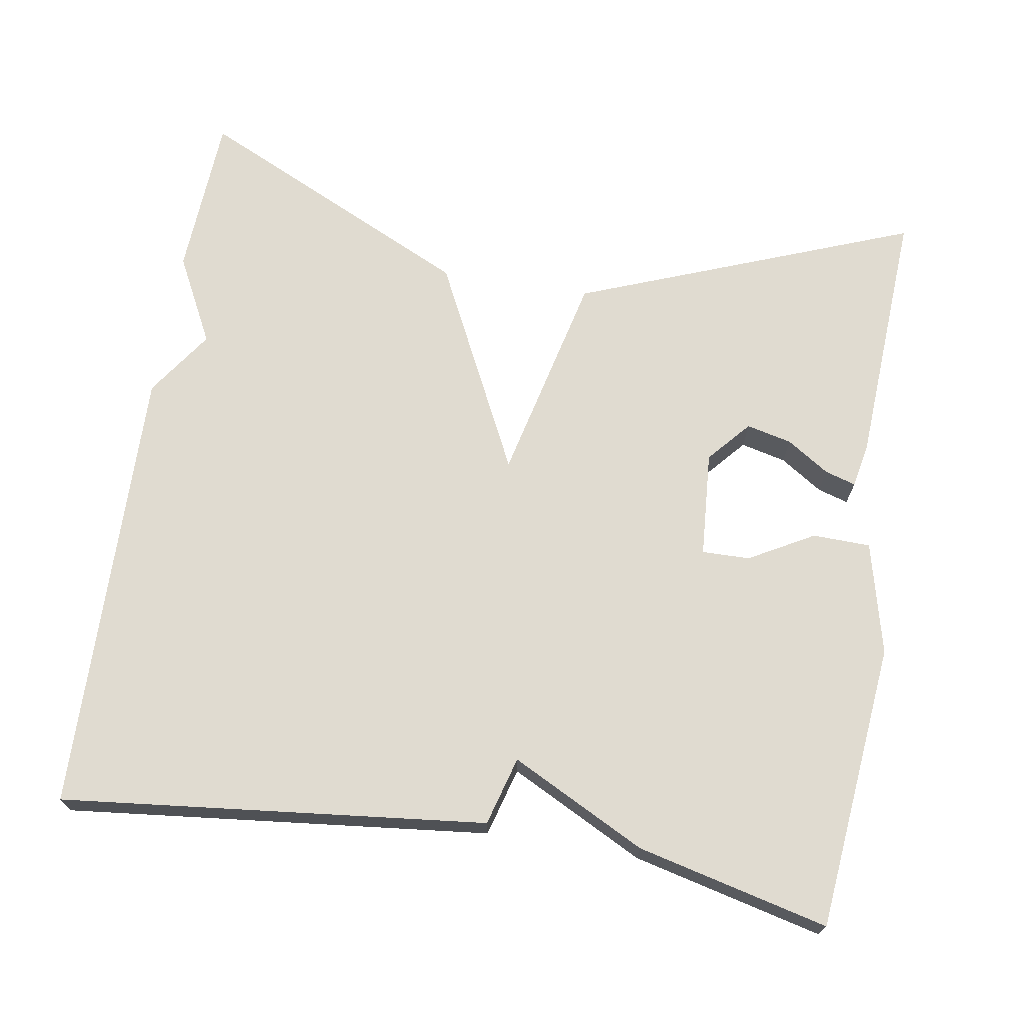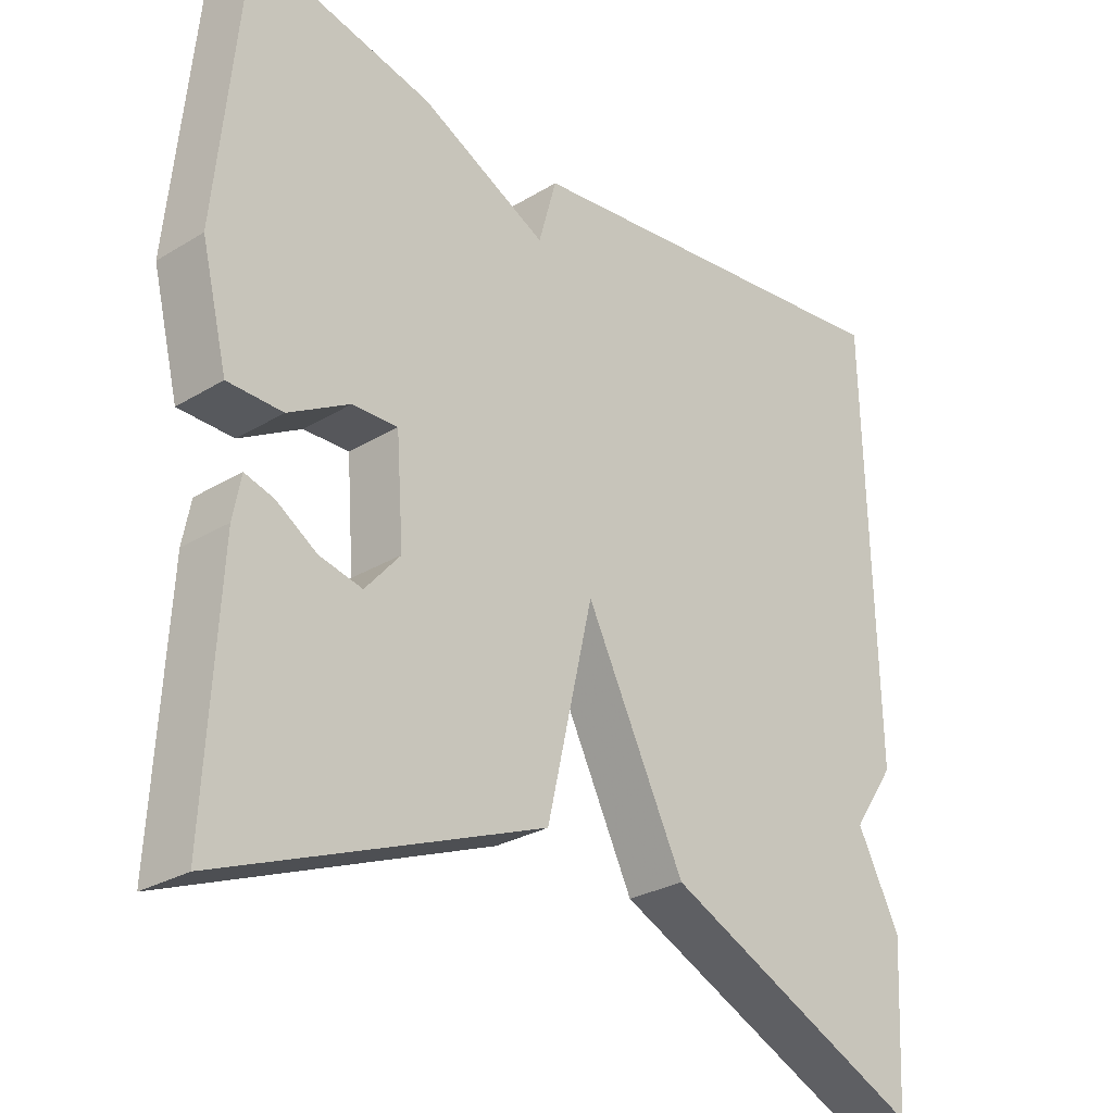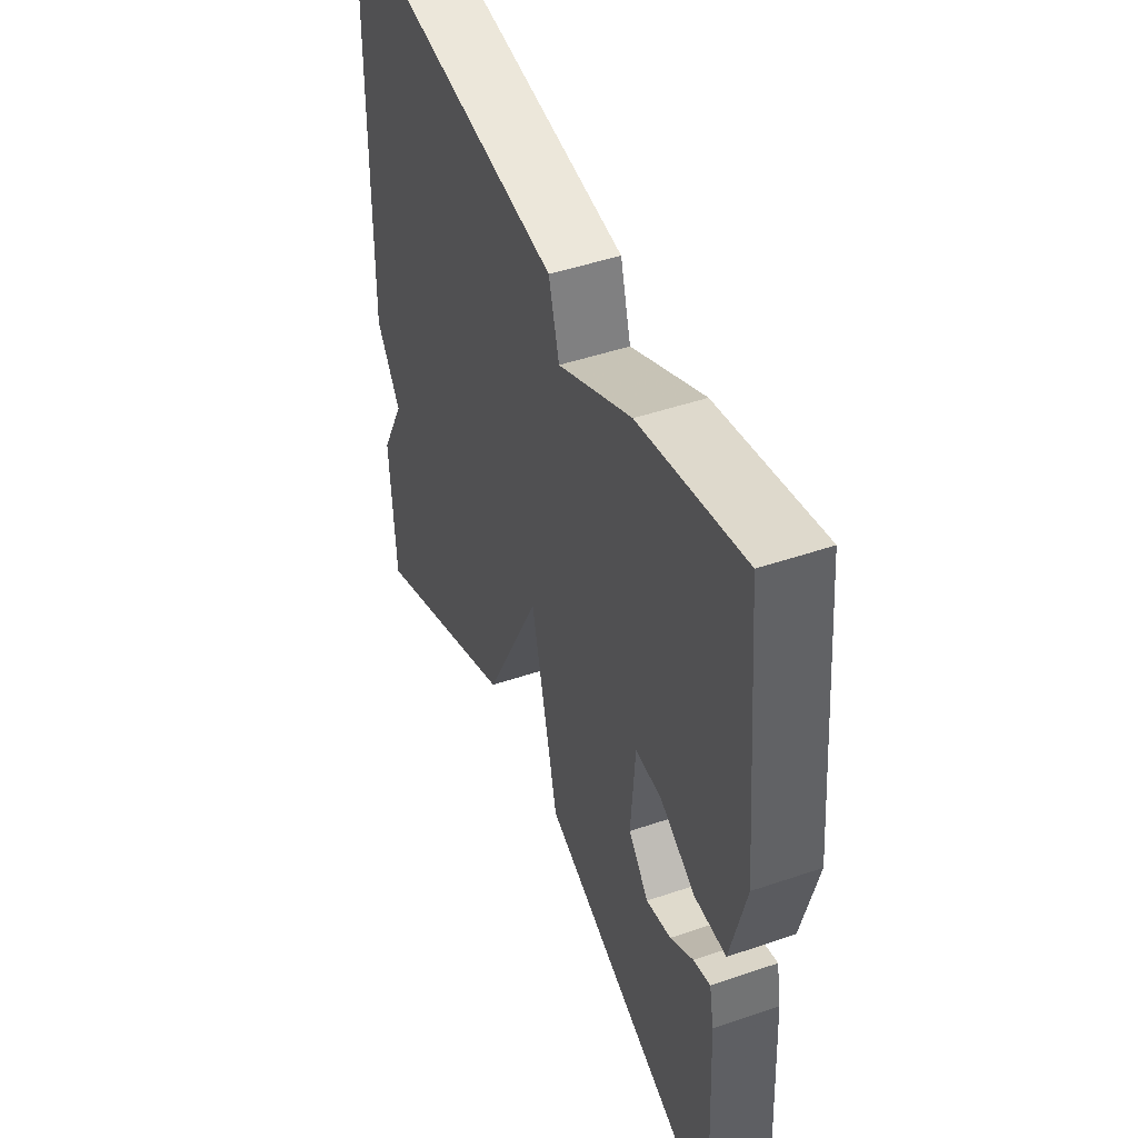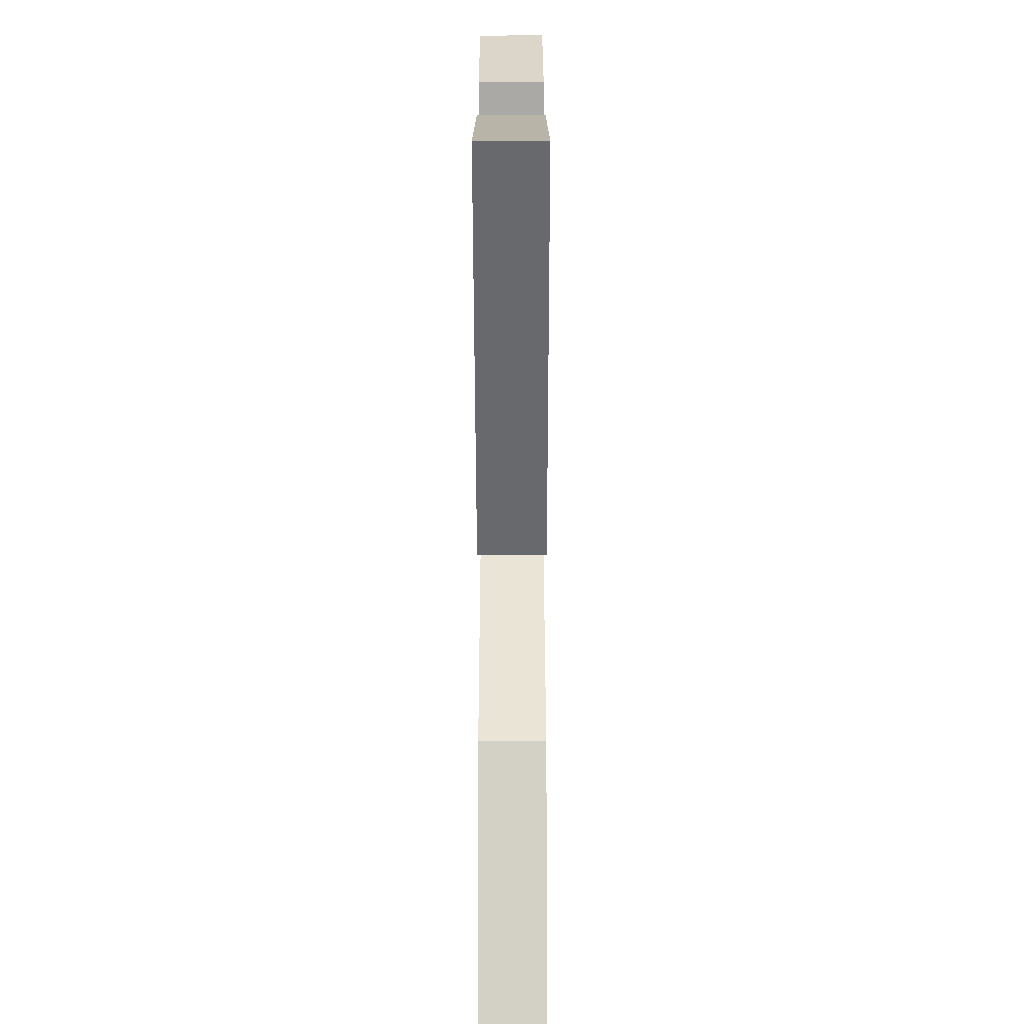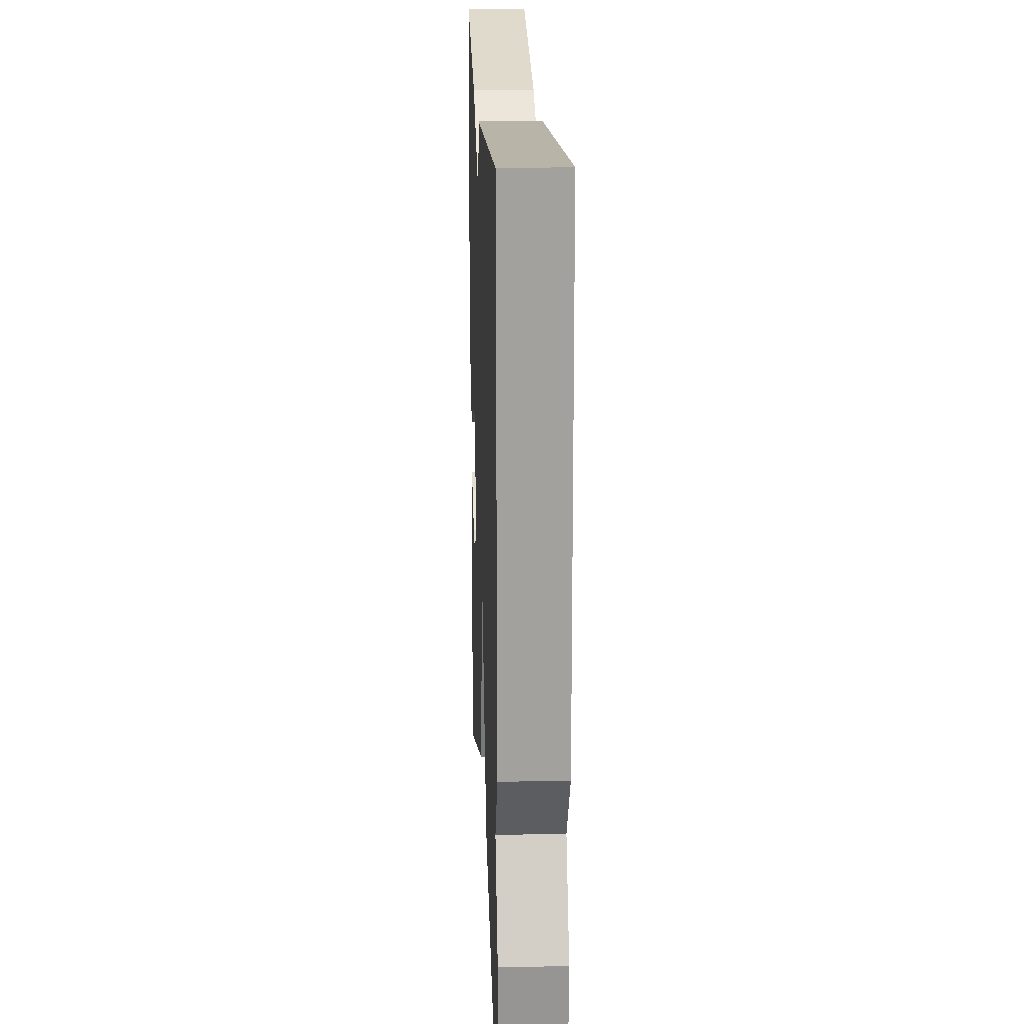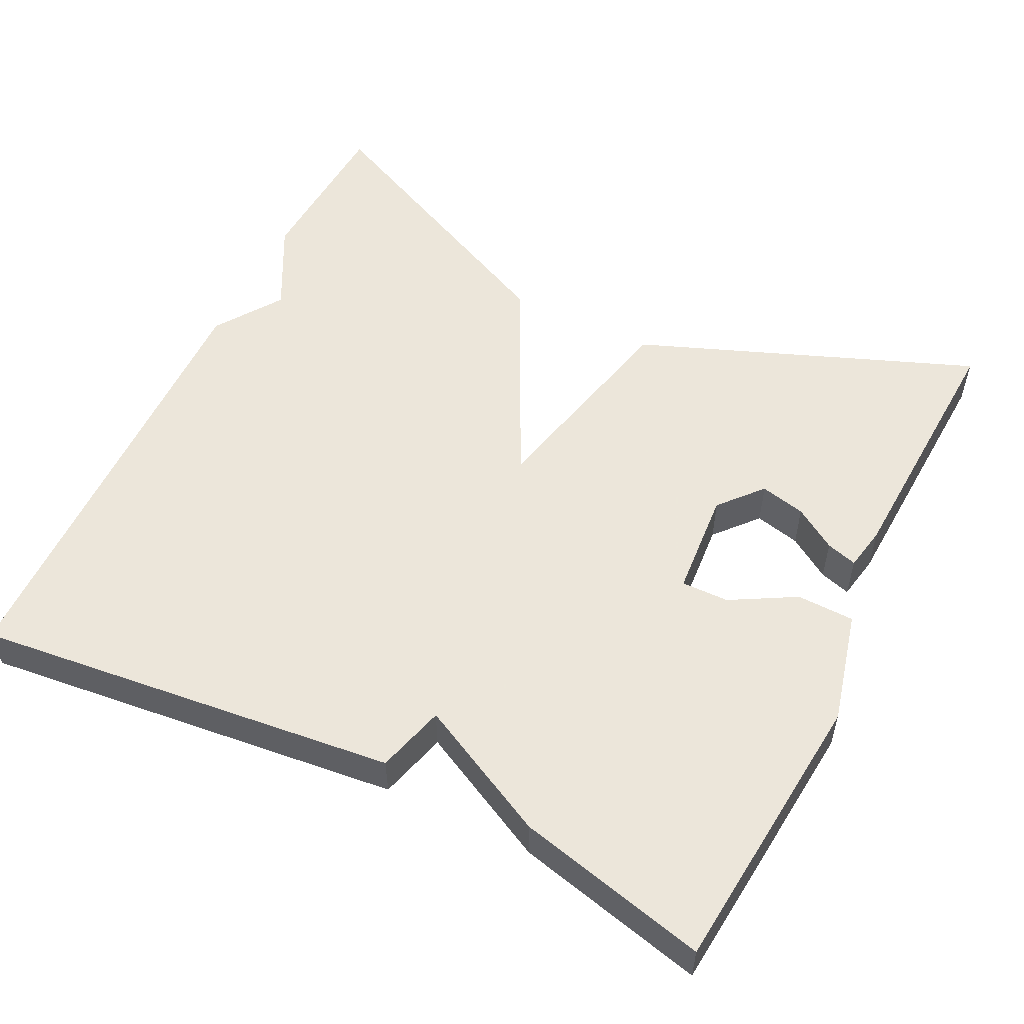
<metadata>
{"format":"obj","ext":"obj","renderer":"f3d","projection":"perspective","resolution":1024,"background":"white","views":[{"elev":70.1,"azim":9.4,"up":"+Y"},{"elev":-27.9,"azim":132.7,"up":"+Z"},{"elev":46.9,"azim":68.8,"up":"+Z"},{"elev":-73.9,"azim":90.1,"up":"+Z"},{"elev":19.4,"azim":-92.3,"up":"+Z"},{"elev":54.2,"azim":26.2,"up":"+Y"}]}
</metadata>
<code>
v -0.5 0.07 -0.5
v -0.512 0.07 -0.287
v -0.453 0.07 -0.173
v -0.512 0.07 -0.087
v -0.5 0.07 0.5
v 0.052 0.07 0.44
v 0.077 0.07 0.351
v 0.252 0.07 0.44
v 0.5 0.07 0.5
v 0.536 0.07 0.127
v 0.5 0.07 -0.019
v 0.425 0.07 -0.021
v 0.341 0.07 0.026
v 0.279 0.07 0.027
v 0.269 0.07 -0.111
v 0.317 0.07 -0.166
v 0.376 0.07 -0.152
v 0.431 0.07 -0.116
v 0.471 0.07 -0.104
v 0.482 0.07 -0.161
v 0.5 0.07 -0.5
v 0.062 0.07 -0.33
v -0.002 0.07 -0.056
v -0.138 0.07 -0.33
v -0.5 0 -0.5
v -0.512 0 -0.287
v -0.453 0 -0.173
v -0.512 0 -0.087
v -0.5 0 0.5
v 0.052 0 0.44
v 0.077 0 0.351
v 0.252 0 0.44
v 0.5 0 0.5
v 0.536 0 0.127
v 0.5 0 -0.019
v 0.425 0 -0.021
v 0.341 0 0.026
v 0.279 0 0.027
v 0.269 0 -0.111
v 0.317 0 -0.166
v 0.376 0 -0.152
v 0.431 0 -0.116
v 0.471 0 -0.104
v 0.482 0 -0.161
v 0.5 0 -0.5
v 0.062 0 -0.33
v -0.002 0 -0.056
v -0.138 0 -0.33
f 1 2 3
f 24 1 3
f 23 24 3
f 21 22 23
f 19 20 21
f 18 19 21
f 17 18 21
f 16 17 21
f 15 16 21 23
f 14 15 23
f 11 12 13
f 10 11 13
f 9 10 13
f 8 9 13
f 7 8 13
f 7 13 14
f 5 6 7
f 4 5 7
f 3 4 7
f 23 3 7
f 7 14 23
f 27 26 25
f 27 25 48
f 27 48 47
f 47 46 45
f 45 44 43
f 45 43 42
f 45 42 41
f 45 41 40
f 47 45 40 39
f 47 39 38
f 37 36 35
f 37 35 34
f 37 34 33
f 37 33 32
f 37 32 31
f 38 37 31
f 31 30 29
f 31 29 28
f 31 28 27
f 31 27 47
f 47 38 31
f 1 25 26 2
f 2 26 27 3
f 3 27 28 4
f 4 28 29 5
f 5 29 30 6
f 6 30 31 7
f 7 31 32 8
f 8 32 33 9
f 9 33 34 10
f 10 34 35 11
f 11 35 36 12
f 12 36 37 13
f 13 37 38 14
f 14 38 39 15
f 15 39 40 16
f 16 40 41 17
f 17 41 42 18
f 18 42 43 19
f 19 43 44 20
f 20 44 45 21
f 21 45 46 22
f 22 46 47 23
f 23 47 48 24
f 24 48 25 1

</code>
